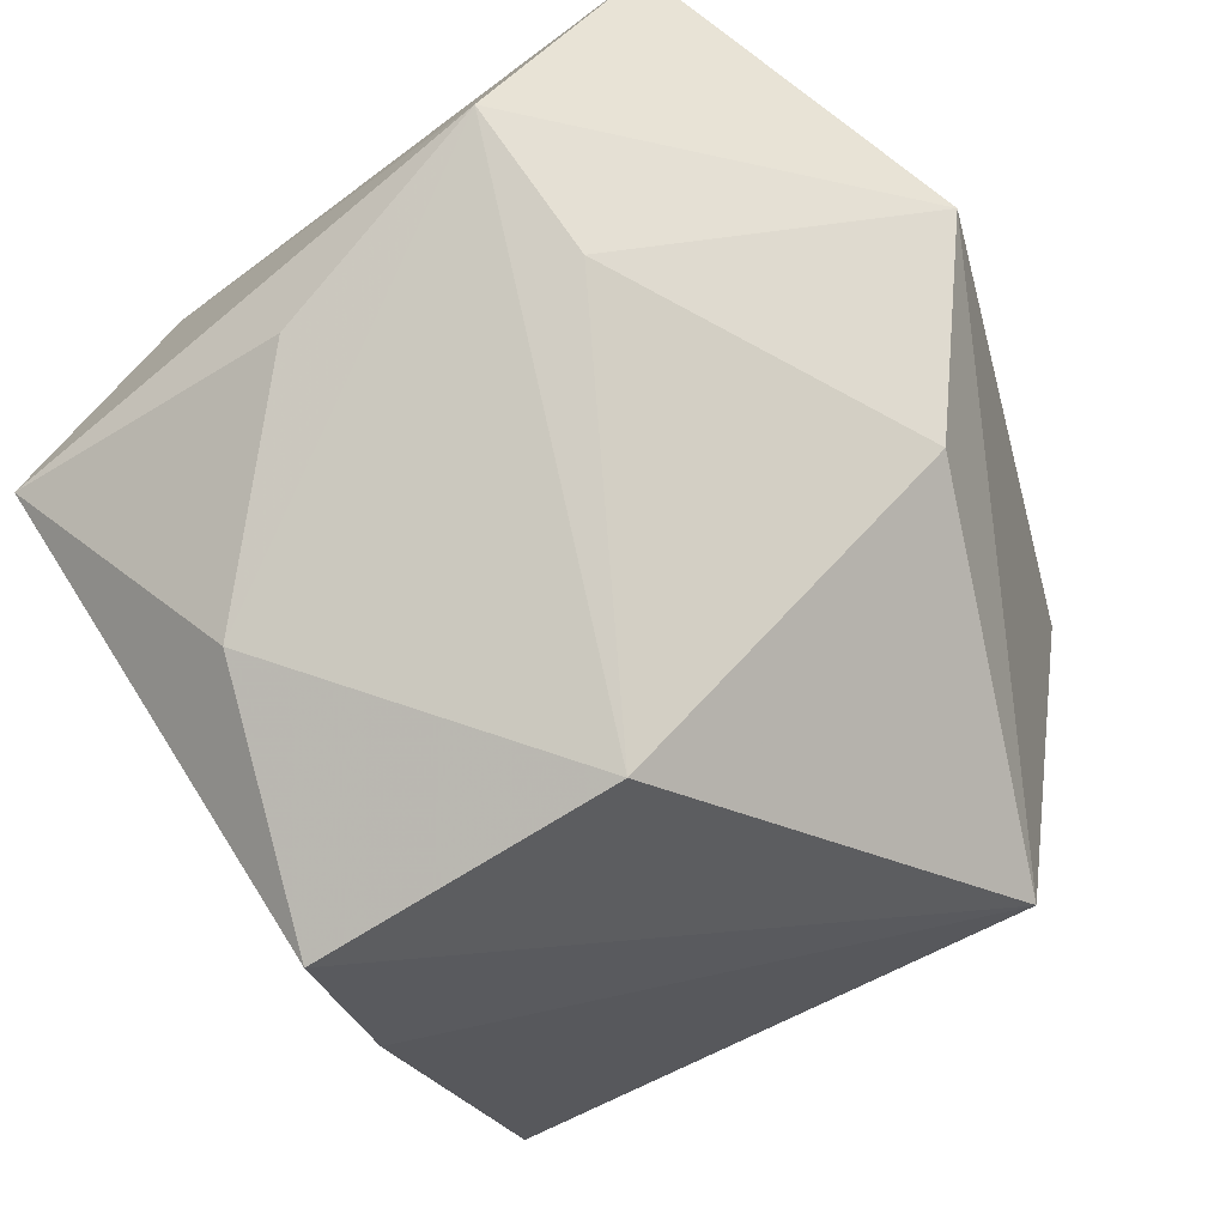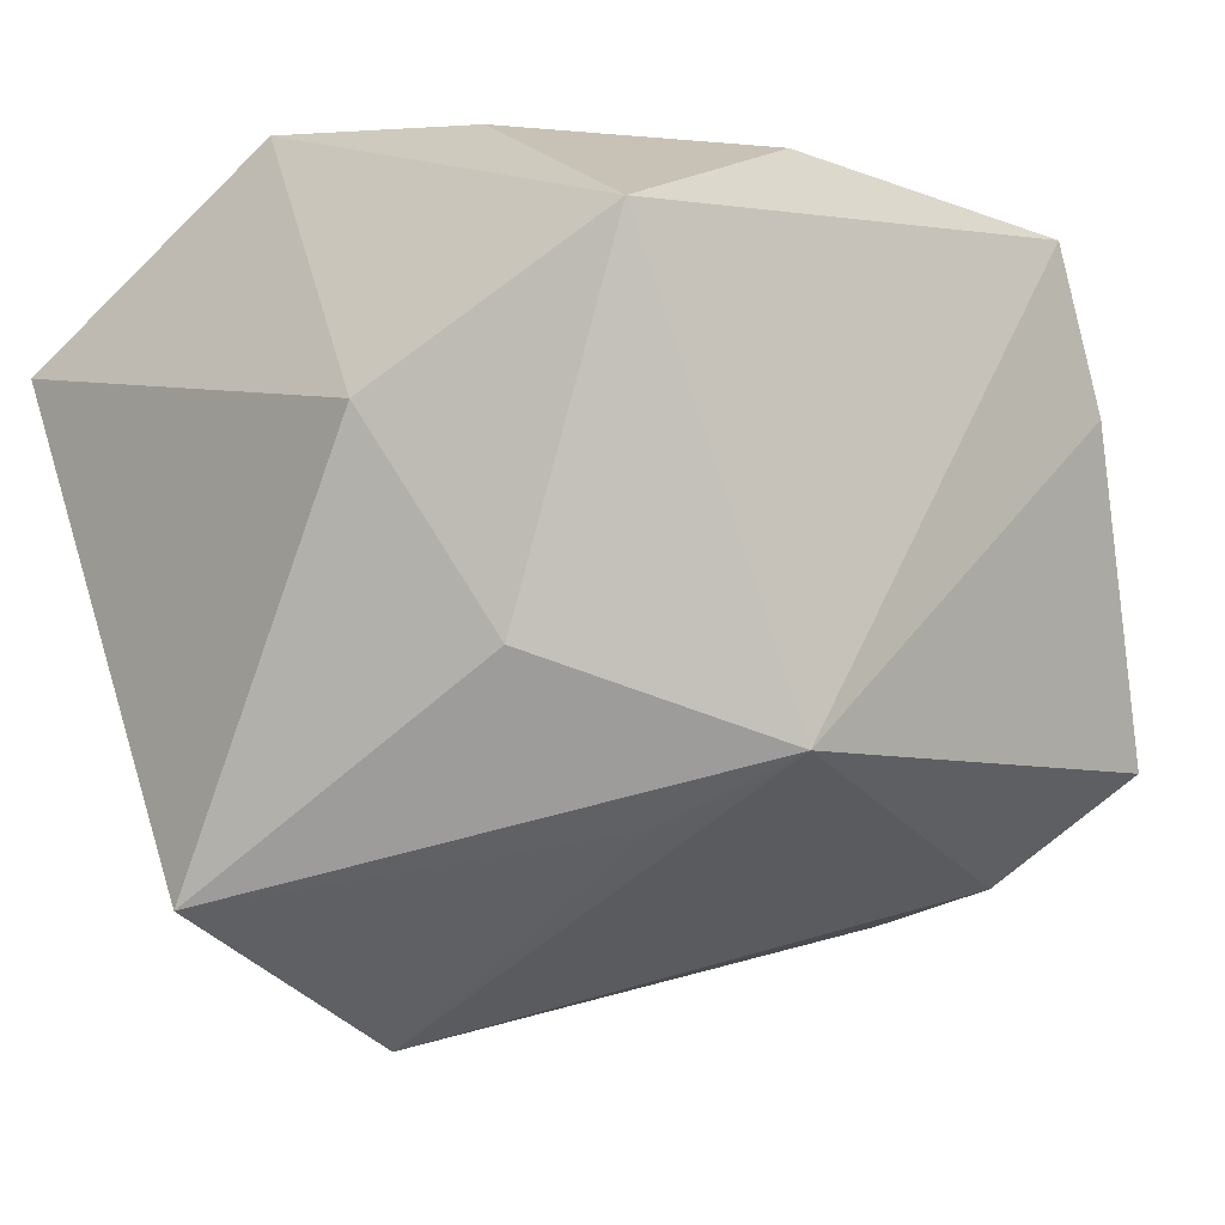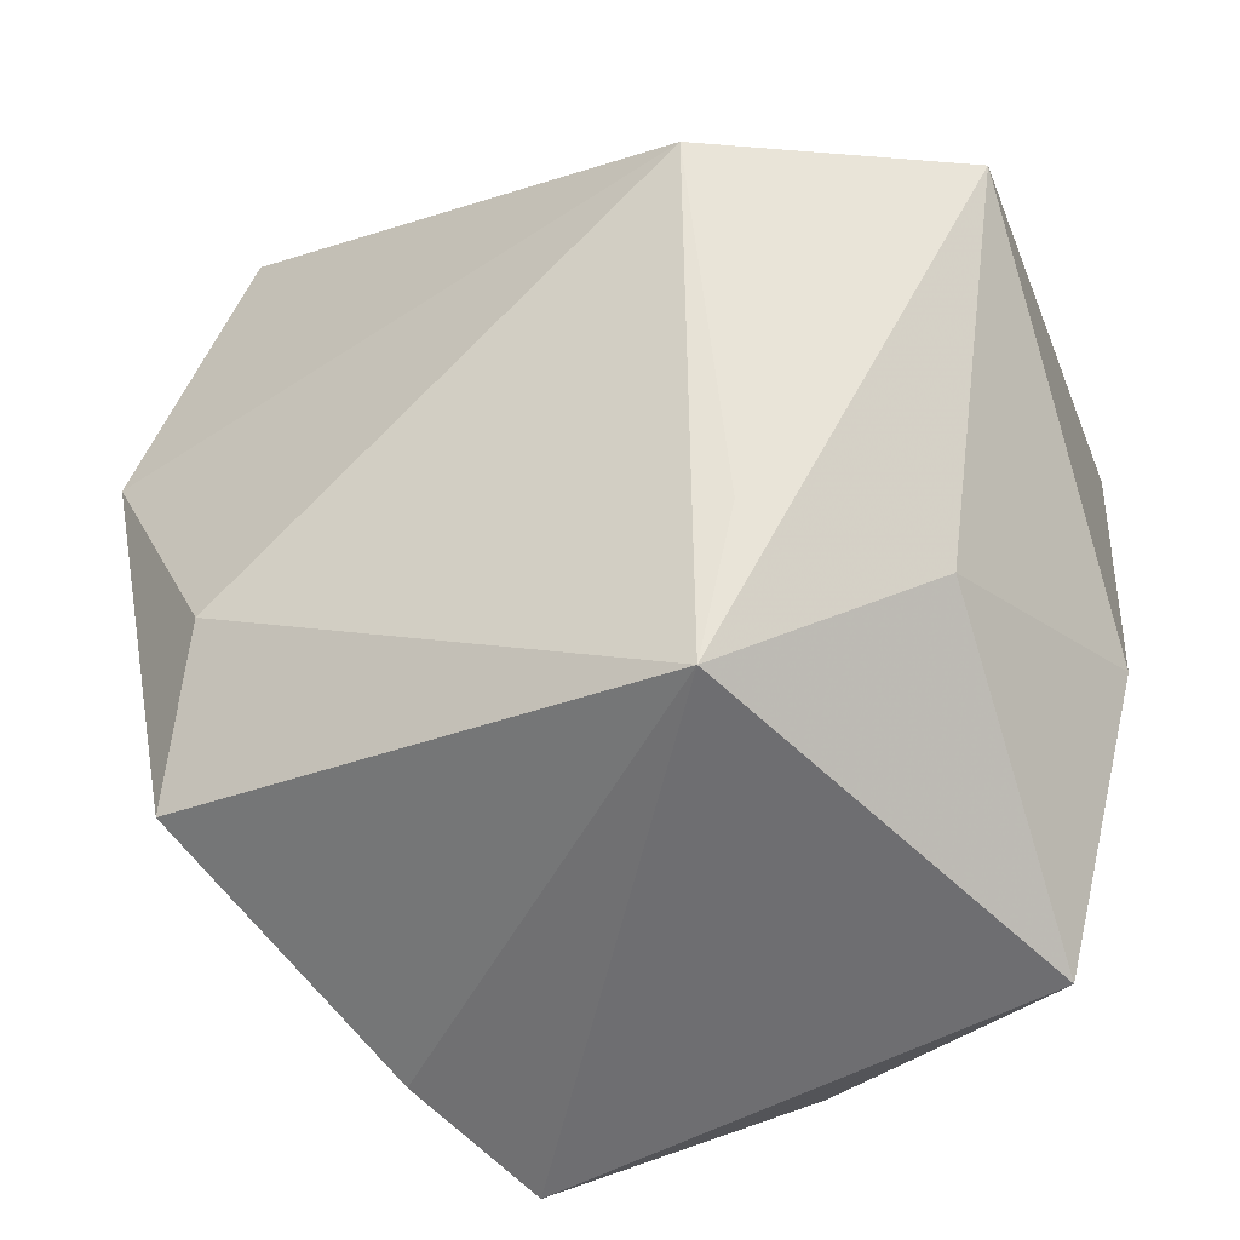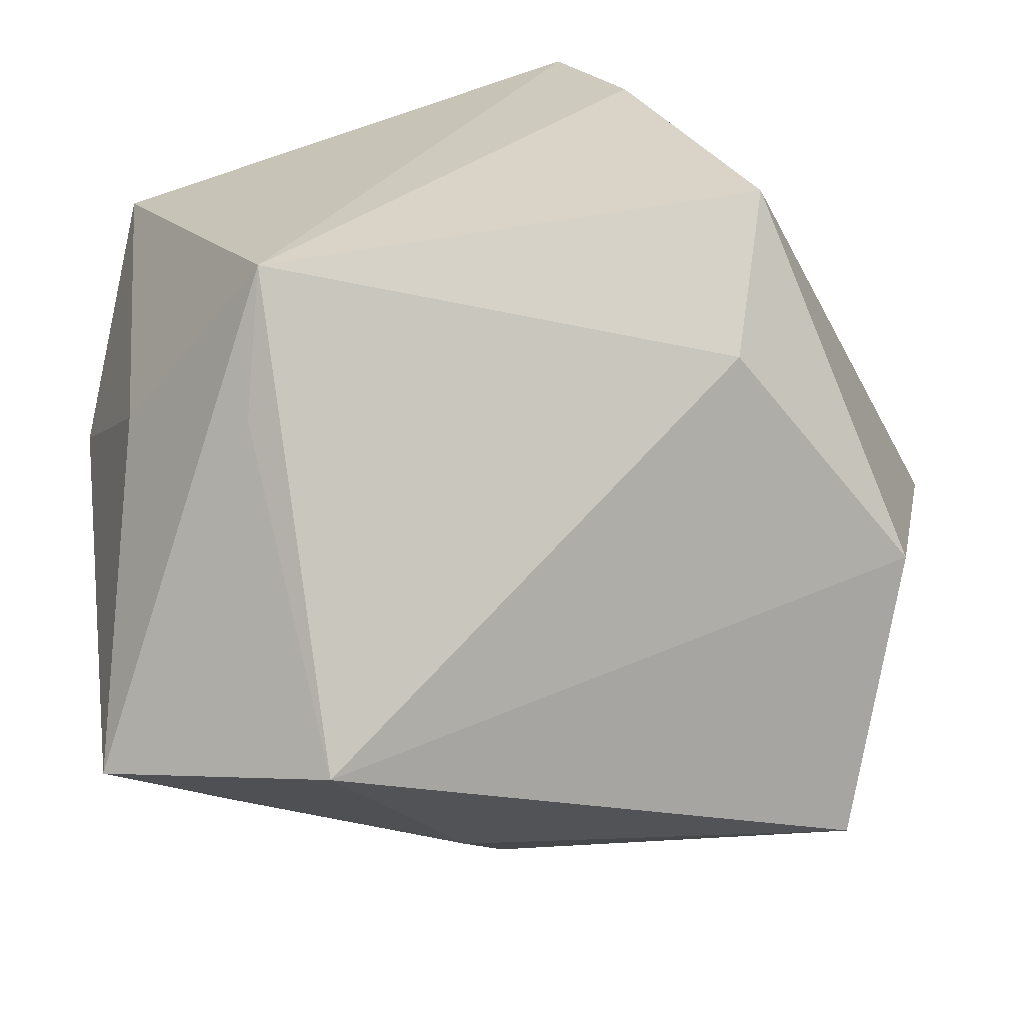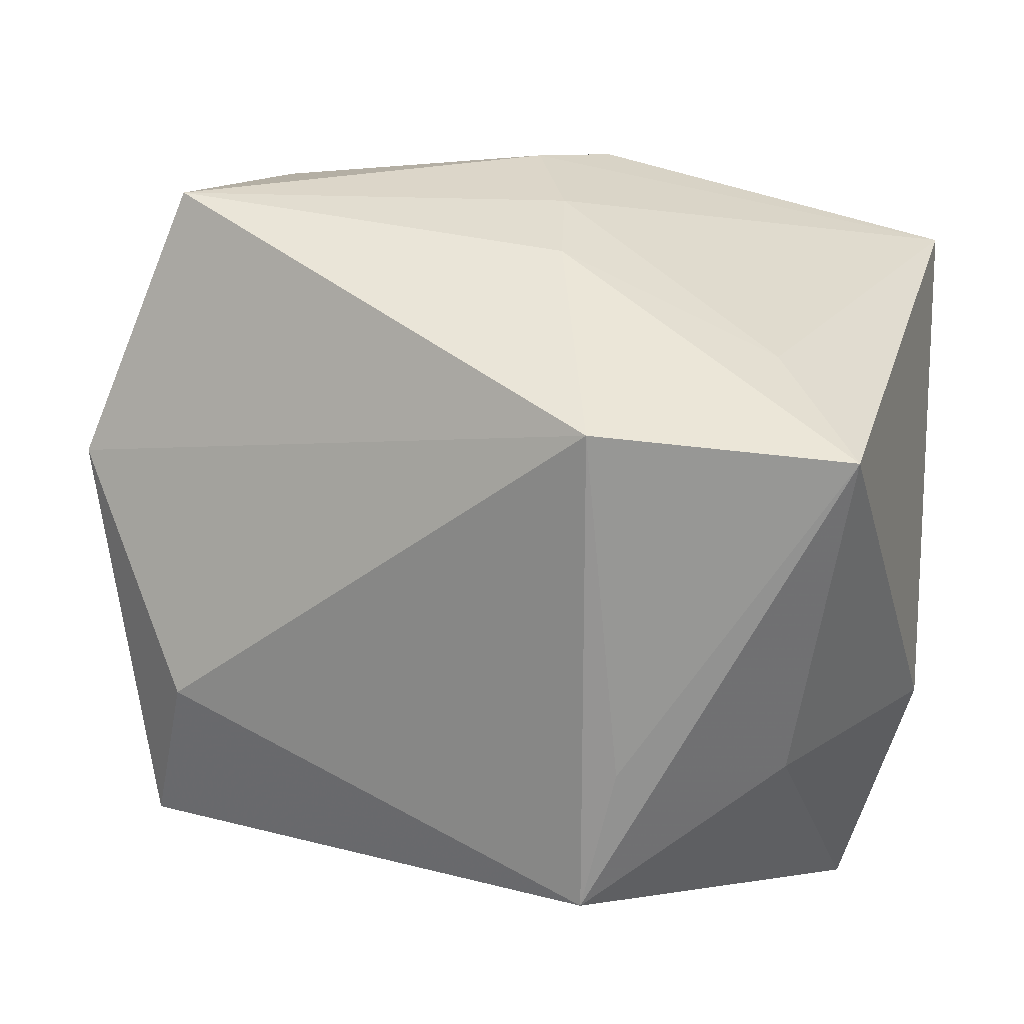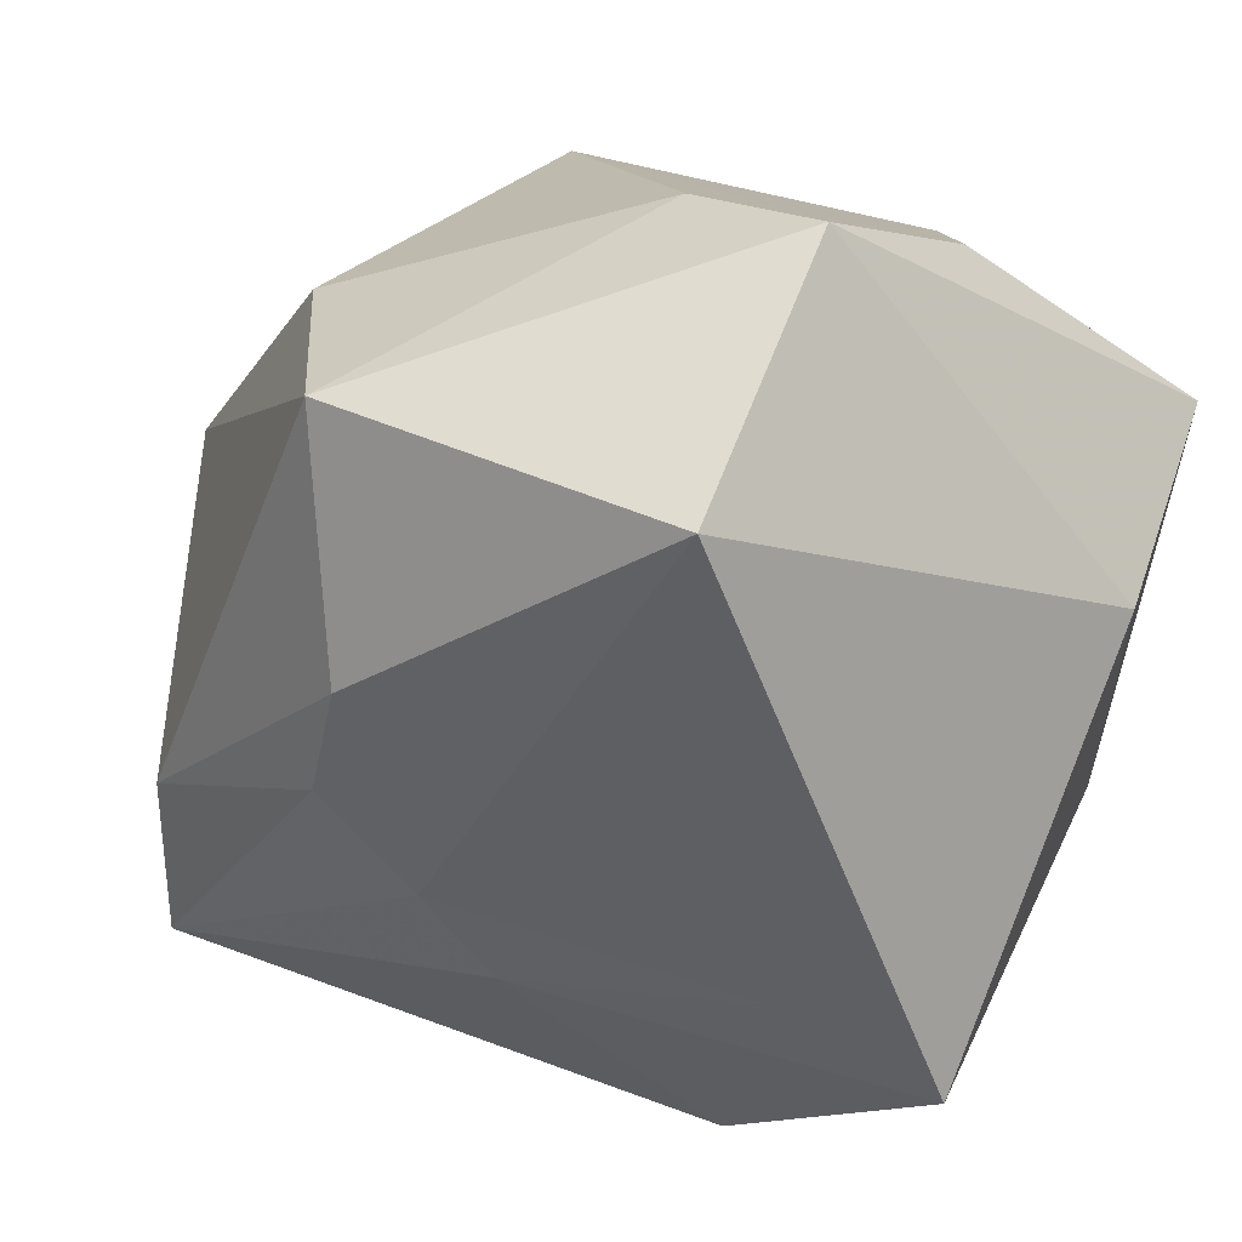
<metadata>
{"format":"obj","ext":"obj","renderer":"f3d","projection":"perspective","resolution":1024,"background":"white","views":[{"elev":76.0,"azim":-122.5,"up":"+Y"},{"elev":-14.5,"azim":140.0,"up":"+Y"},{"elev":-54.4,"azim":19.5,"up":"+Z"},{"elev":-67.5,"azim":-163.5,"up":"+Y"},{"elev":-1.9,"azim":17.2,"up":"+Z"},{"elev":15.3,"azim":48.7,"up":"+Y"}]}
</metadata>
<code>
v 0.02255 0.02797 0.006809
v -0.01505 0.01931 -0.02881
v 0.01166 -0.02121 -0.01898
v -0.02796 -0.0133 -0.02269
v 0.01766 0.02447 -0.01019
v 0.005359 0.0005457 0.03017
v -0.03451 0.00761 0.01192
v -0.009274 0.02167 0.02026
v 0.003334 0.02261 -0.02296
v 0.01249 -0.03219 0.004998
v 0.004077 0.01821 0.03059
v 0.001589 -0.00661 0.02908
v -0.02164 -0.02331 0.02465
v 0.005577 -0.01344 0.02425
v 0.03011 0.01373 0.02386
v 0.03011 -0.02522 0.003153
v 0.007159 -0.01964 0.01951
v 0.02173 0.01276 -0.02881
v -0.0312 -0.01992 0.005452
v -0.01775 -0.01124 0.02782
v -0.01698 0.02745 -0.007535
v 0.01074 0.02847 0.007137
v 0.0297 0.002866 -0.01335
v 0.02314 -0.01876 0.0113
v -0.02 0.008499 -0.02751
v -0.02333 -0.02033 -0.0133
v 0.007941 -0.01757 -0.02881
v 0.0222 -0.01168 -0.01862
f 26 4 27
f 23 15 16
f 11 7 20
f 20 7 13
f 13 12 20
f 13 7 19
f 19 7 4
f 4 26 19
f 27 16 3
f 13 19 10
f 10 19 26
f 10 3 16
f 10 26 27
f 27 3 10
f 27 4 25
f 25 2 27
f 4 7 25
f 7 2 25
f 27 2 18
f 18 2 9
f 9 2 21
f 21 2 7
f 28 16 27
f 28 23 16
f 27 18 28
f 28 18 23
f 11 20 6
f 6 20 12
f 6 15 11
f 12 15 6
f 17 10 16
f 13 10 17
f 5 18 9
f 15 23 1
f 23 18 1
f 18 5 1
f 11 15 1
f 9 21 1
f 1 5 9
f 8 7 11
f 8 21 7
f 16 15 24
f 24 17 16
f 22 1 21
f 21 8 22
f 11 1 22
f 22 8 11
f 14 24 15
f 17 24 14
f 14 15 12
f 14 12 13
f 13 17 14

</code>
